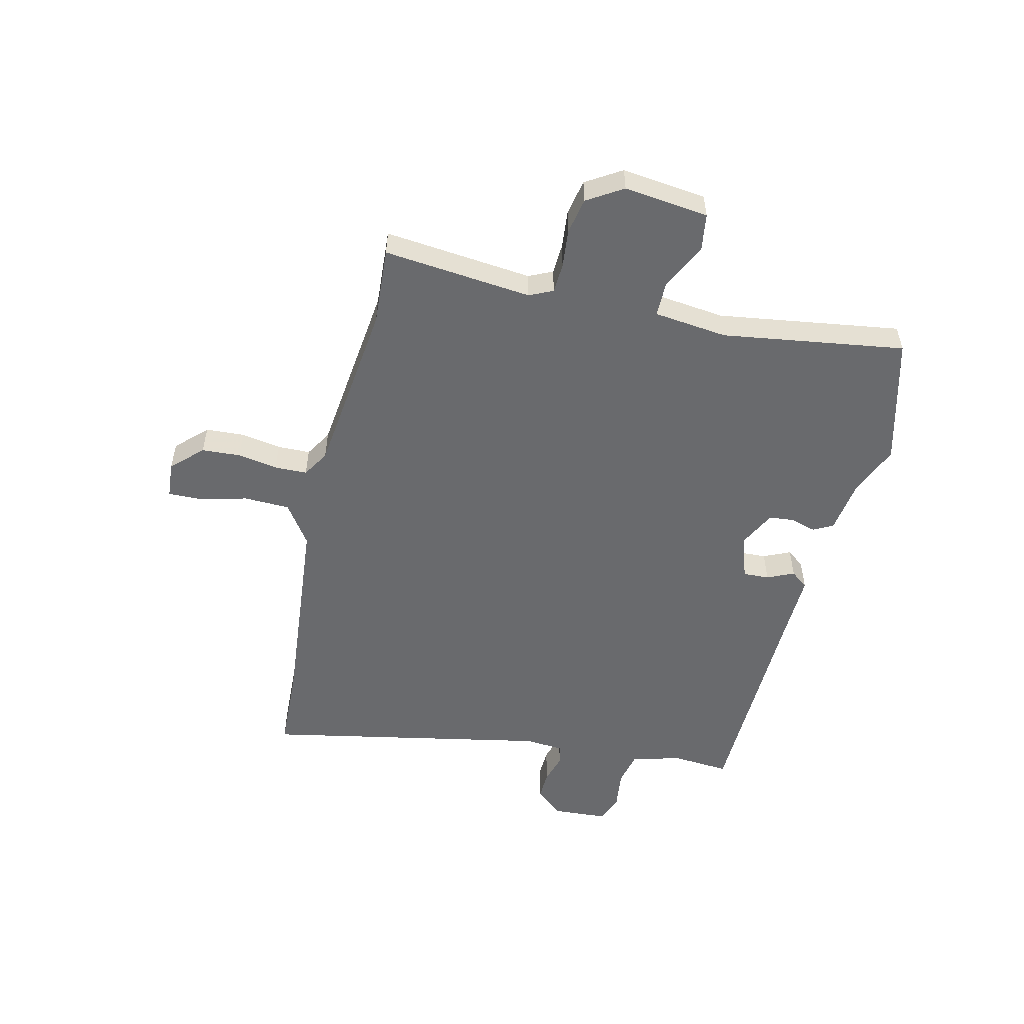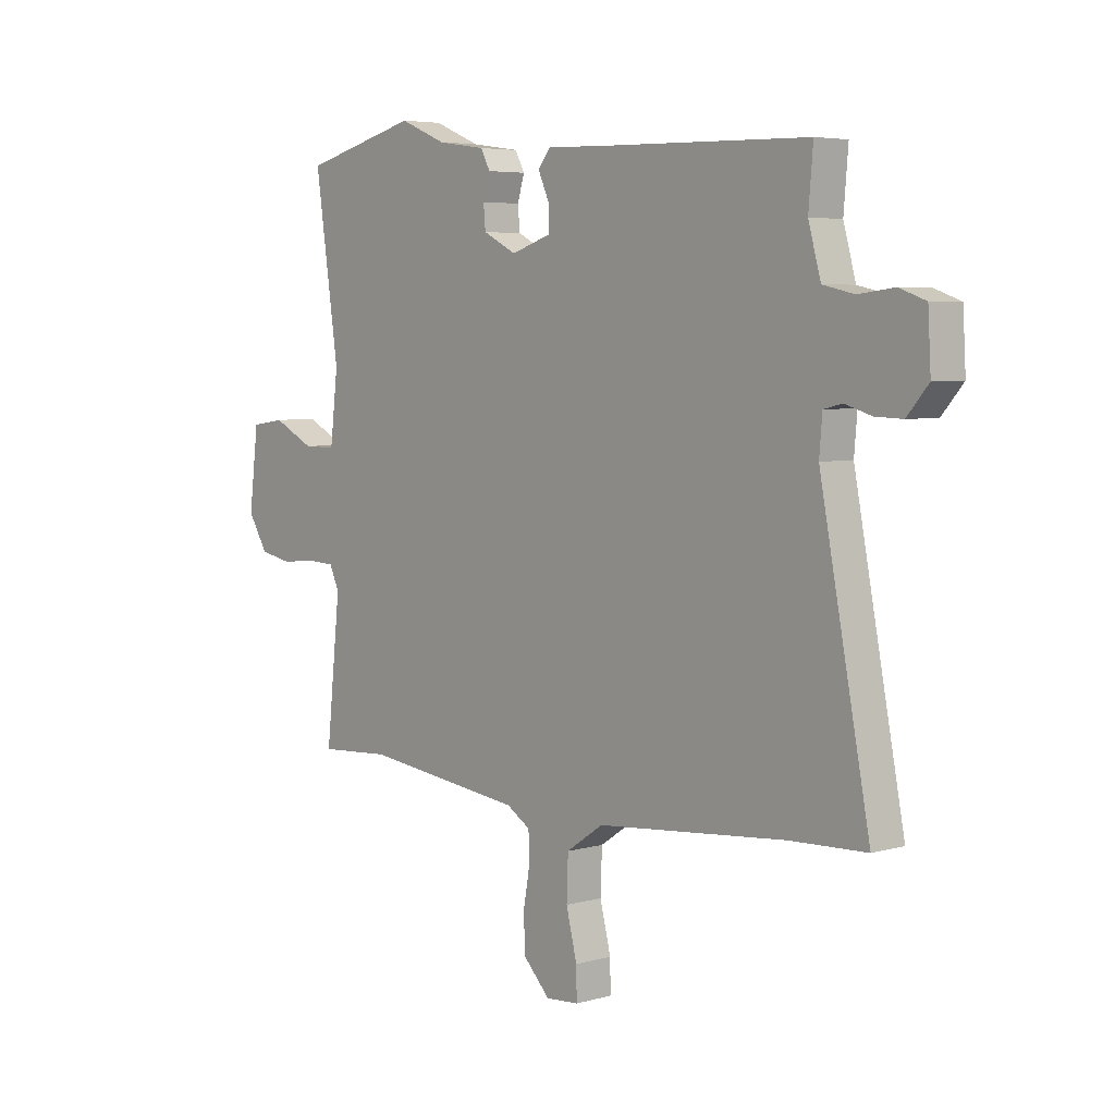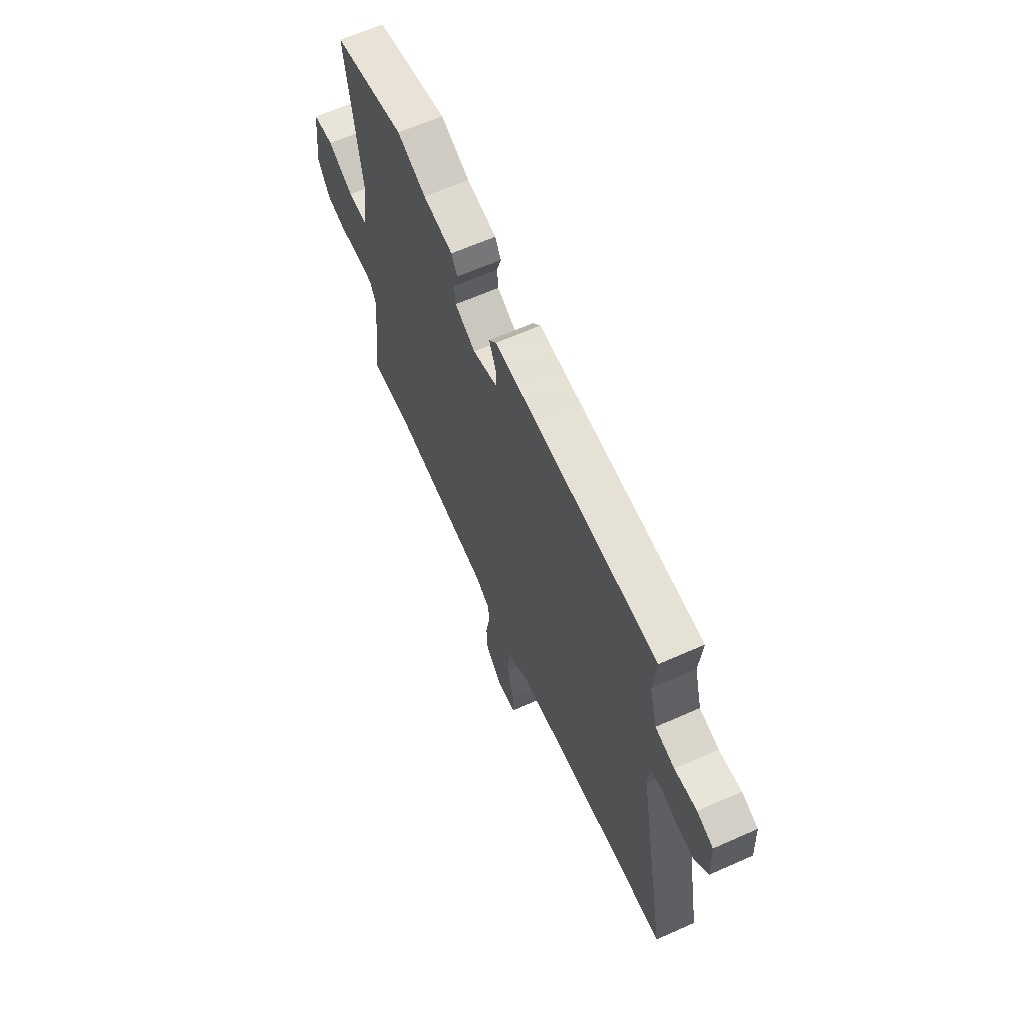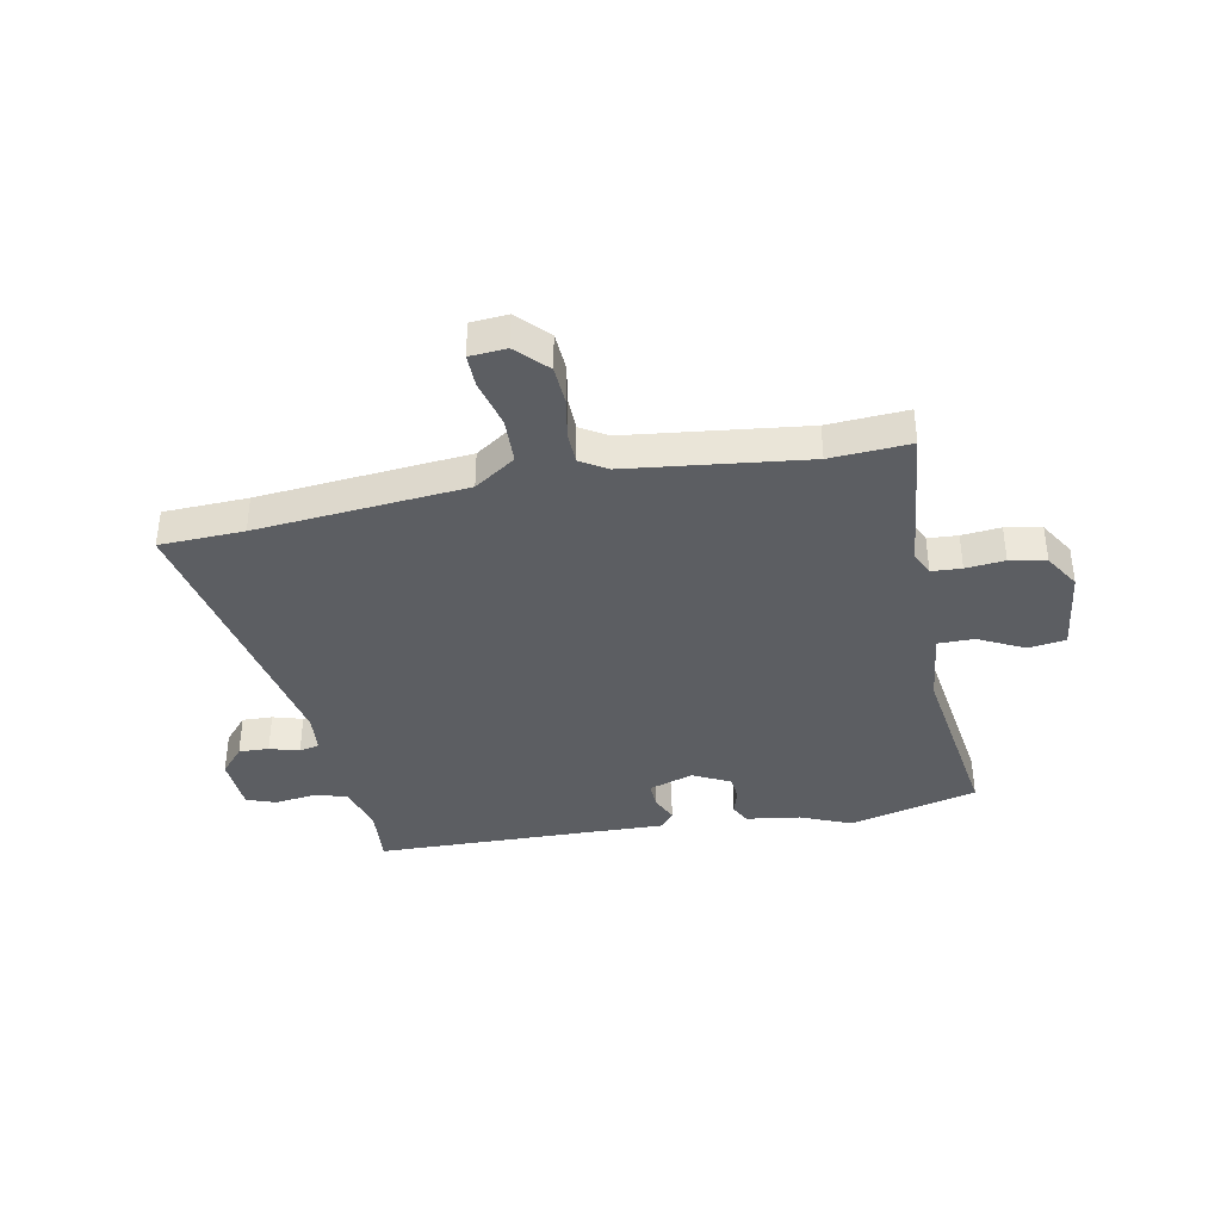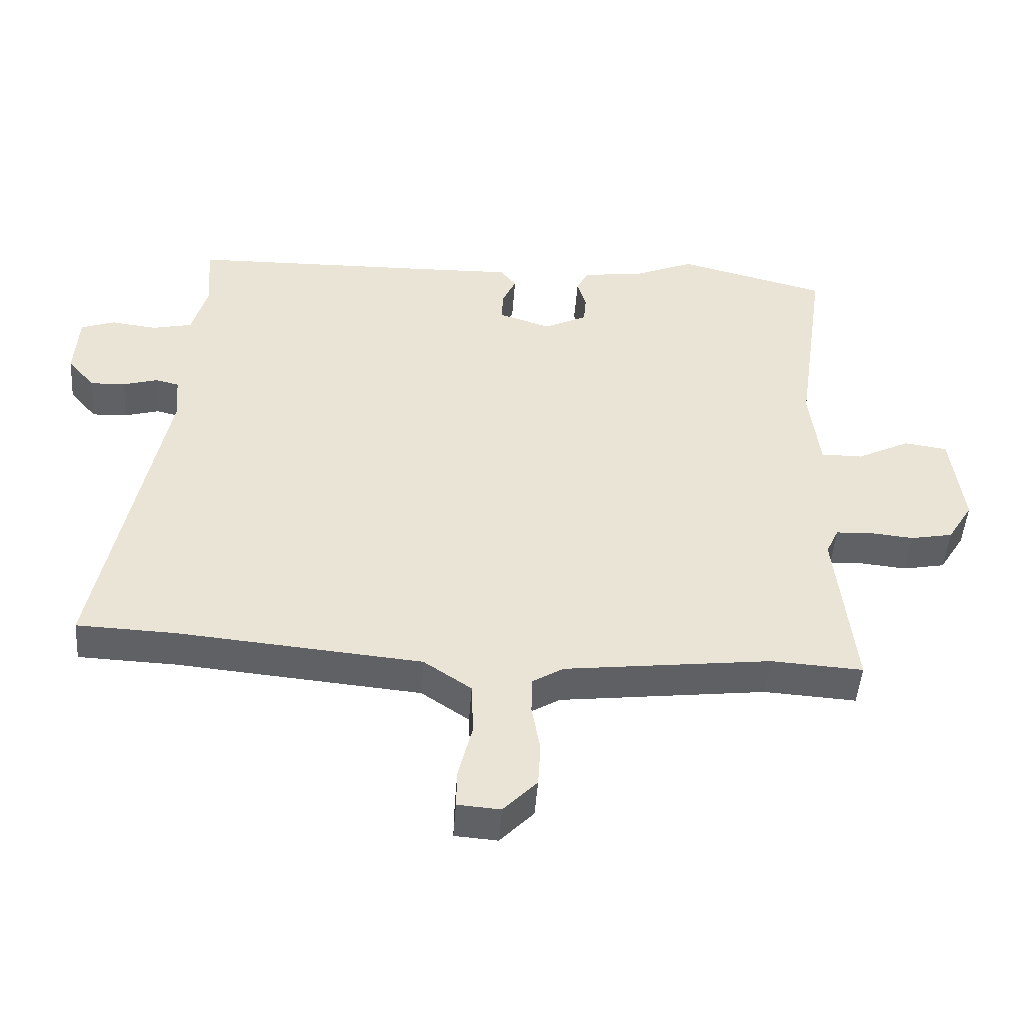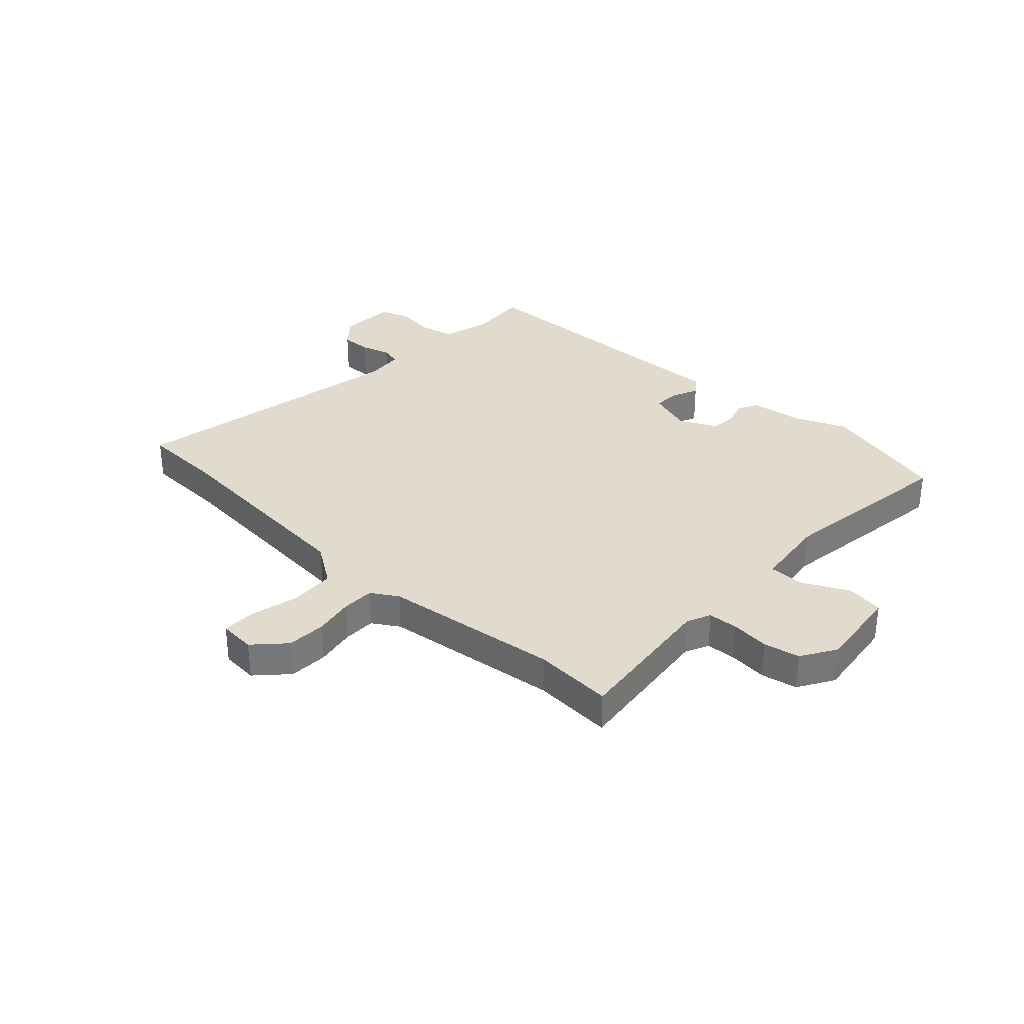
<metadata>
{"format":"obj","ext":"obj","renderer":"f3d","projection":"perspective","resolution":1024,"background":"white","views":[{"elev":-53.0,"azim":-103.1,"up":"+Y"},{"elev":5.2,"azim":48.6,"up":"+Z"},{"elev":63.9,"azim":65.9,"up":"+Z"},{"elev":-38.0,"azim":-169.0,"up":"+Y"},{"elev":-47.7,"azim":175.9,"up":"+Z"},{"elev":33.2,"azim":-137.3,"up":"+Y"}]}
</metadata>
<code>
v 0.533 0.07 0.464
v 0.524 0.07 0.357
v 0.549 0.07 0.267
v 0.612 0.07 0.253
v 0.684 0.07 0.262
v 0.737 0.07 0.243
v 0.743 0.07 0.14
v 0.7 0.07 0.09
v 0.645 0.07 0.092
v 0.591 0.07 0.108
v 0.554 0.07 0.099
v 0.548 0.07 0.028
v 0.649 0.07 -0.494
v 0.495 0.07 -0.5
v 0.112 0.07 -0.535
v 0.037 0.07 -0.586
v 0.034 0.07 -0.67
v 0.056 0.07 -0.758
v 0.057 0.07 -0.819
v -0.01 0.07 -0.824
v -0.063 0.07 -0.769
v -0.067 0.07 -0.698
v -0.054 0.07 -0.625
v -0.055 0.07 -0.565
v -0.104 0.07 -0.535
v -0.429 0.07 -0.496
v -0.574 0.07 -0.505
v -0.545 0.07 -0.233
v -0.565 0.07 -0.19
v -0.62 0.07 -0.187
v -0.691 0.07 -0.194
v -0.757 0.07 -0.181
v -0.797 0.07 -0.116
v -0.778 0.07 0.039
v -0.71 0.07 0.049
v -0.626 0.07 0.007
v -0.56 0.07 0.007
v -0.544 0.07 0.142
v -0.592 0.07 0.476
v -0.357 0.07 0.537
v -0.263 0.07 0.498
v -0.165 0.07 0.484
v -0.146 0.07 0.448
v -0.16 0.07 0.401
v -0.156 0.07 0.355
v -0.088 0.07 0.321
v -0.006 0.07 0.348
v -0.008 0.07 0.396
v -0.03 0.07 0.445
v -0.005 0.07 0.477
v 0.134 0.07 0.473
v 0.533 0 0.464
v 0.524 0 0.357
v 0.549 0 0.267
v 0.612 0 0.253
v 0.684 0 0.262
v 0.737 0 0.243
v 0.743 0 0.14
v 0.7 0 0.09
v 0.645 0 0.092
v 0.591 0 0.108
v 0.554 0 0.099
v 0.548 0 0.028
v 0.649 0 -0.494
v 0.495 0 -0.5
v 0.112 0 -0.535
v 0.037 0 -0.586
v 0.034 0 -0.67
v 0.056 0 -0.758
v 0.057 0 -0.819
v -0.01 0 -0.824
v -0.063 0 -0.769
v -0.067 0 -0.698
v -0.054 0 -0.625
v -0.055 0 -0.565
v -0.104 0 -0.535
v -0.429 0 -0.496
v -0.574 0 -0.505
v -0.545 0 -0.233
v -0.565 0 -0.19
v -0.62 0 -0.187
v -0.691 0 -0.194
v -0.757 0 -0.181
v -0.797 0 -0.116
v -0.778 0 0.039
v -0.71 0 0.049
v -0.626 0 0.007
v -0.56 0 0.007
v -0.544 0 0.142
v -0.592 0 0.476
v -0.357 0 0.537
v -0.263 0 0.498
v -0.165 0 0.484
v -0.146 0 0.448
v -0.16 0 0.401
v -0.156 0 0.355
v -0.088 0 0.321
v -0.006 0 0.348
v -0.008 0 0.396
v -0.03 0 0.445
v -0.005 0 0.477
v 0.134 0 0.473
f 48 49 50 51
f 51 1 2
f 48 51 2
f 47 48 2
f 46 47 2 3
f 41 42 43 44
f 41 44 45
f 40 41 45
f 39 40 45
f 38 39 45
f 37 38 45 46
f 34 35 36
f 33 34 36
f 32 33 36
f 31 32 36
f 30 31 36
f 29 30 36 37
f 46 3 4
f 37 46 4
f 29 37 4
f 28 29 4
f 21 22 23
f 20 21 23
f 19 20 23
f 18 19 23
f 17 18 23
f 16 17 23 24
f 15 16 24 25
f 12 13 14
f 15 25 26
f 14 15 26
f 12 14 26
f 11 12 26
f 8 9 10
f 7 8 10
f 6 7 10
f 4 5 6
f 28 4 6
f 27 28 6
f 26 27 6
f 11 26 6
f 6 10 11
f 102 101 100 99
f 53 52 102
f 53 102 99
f 53 99 98
f 54 53 98 97
f 95 94 93 92
f 96 95 92
f 96 92 91
f 96 91 90
f 96 90 89
f 97 96 89 88
f 87 86 85
f 87 85 84
f 87 84 83
f 87 83 82
f 87 82 81
f 88 87 81 80
f 55 54 97
f 55 97 88
f 55 88 80
f 55 80 79
f 74 73 72
f 74 72 71
f 74 71 70
f 74 70 69
f 74 69 68
f 75 74 68 67
f 76 75 67 66
f 65 64 63
f 77 76 66
f 77 66 65
f 77 65 63
f 77 63 62
f 61 60 59
f 61 59 58
f 61 58 57
f 57 56 55
f 57 55 79
f 57 79 78
f 57 78 77
f 57 77 62
f 62 61 57
f 1 52 53 2
f 2 53 54 3
f 3 54 55 4
f 4 55 56 5
f 5 56 57 6
f 6 57 58 7
f 7 58 59 8
f 8 59 60 9
f 9 60 61 10
f 10 61 62 11
f 11 62 63 12
f 12 63 64 13
f 13 64 65 14
f 14 65 66 15
f 15 66 67 16
f 16 67 68 17
f 17 68 69 18
f 18 69 70 19
f 19 70 71 20
f 20 71 72 21
f 21 72 73 22
f 22 73 74 23
f 23 74 75 24
f 24 75 76 25
f 25 76 77 26
f 26 77 78 27
f 27 78 79 28
f 28 79 80 29
f 29 80 81 30
f 30 81 82 31
f 31 82 83 32
f 32 83 84 33
f 33 84 85 34
f 34 85 86 35
f 35 86 87 36
f 36 87 88 37
f 37 88 89 38
f 38 89 90 39
f 39 90 91 40
f 40 91 92 41
f 41 92 93 42
f 42 93 94 43
f 43 94 95 44
f 44 95 96 45
f 45 96 97 46
f 46 97 98 47
f 47 98 99 48
f 48 99 100 49
f 49 100 101 50
f 50 101 102 51
f 51 102 52 1

</code>
